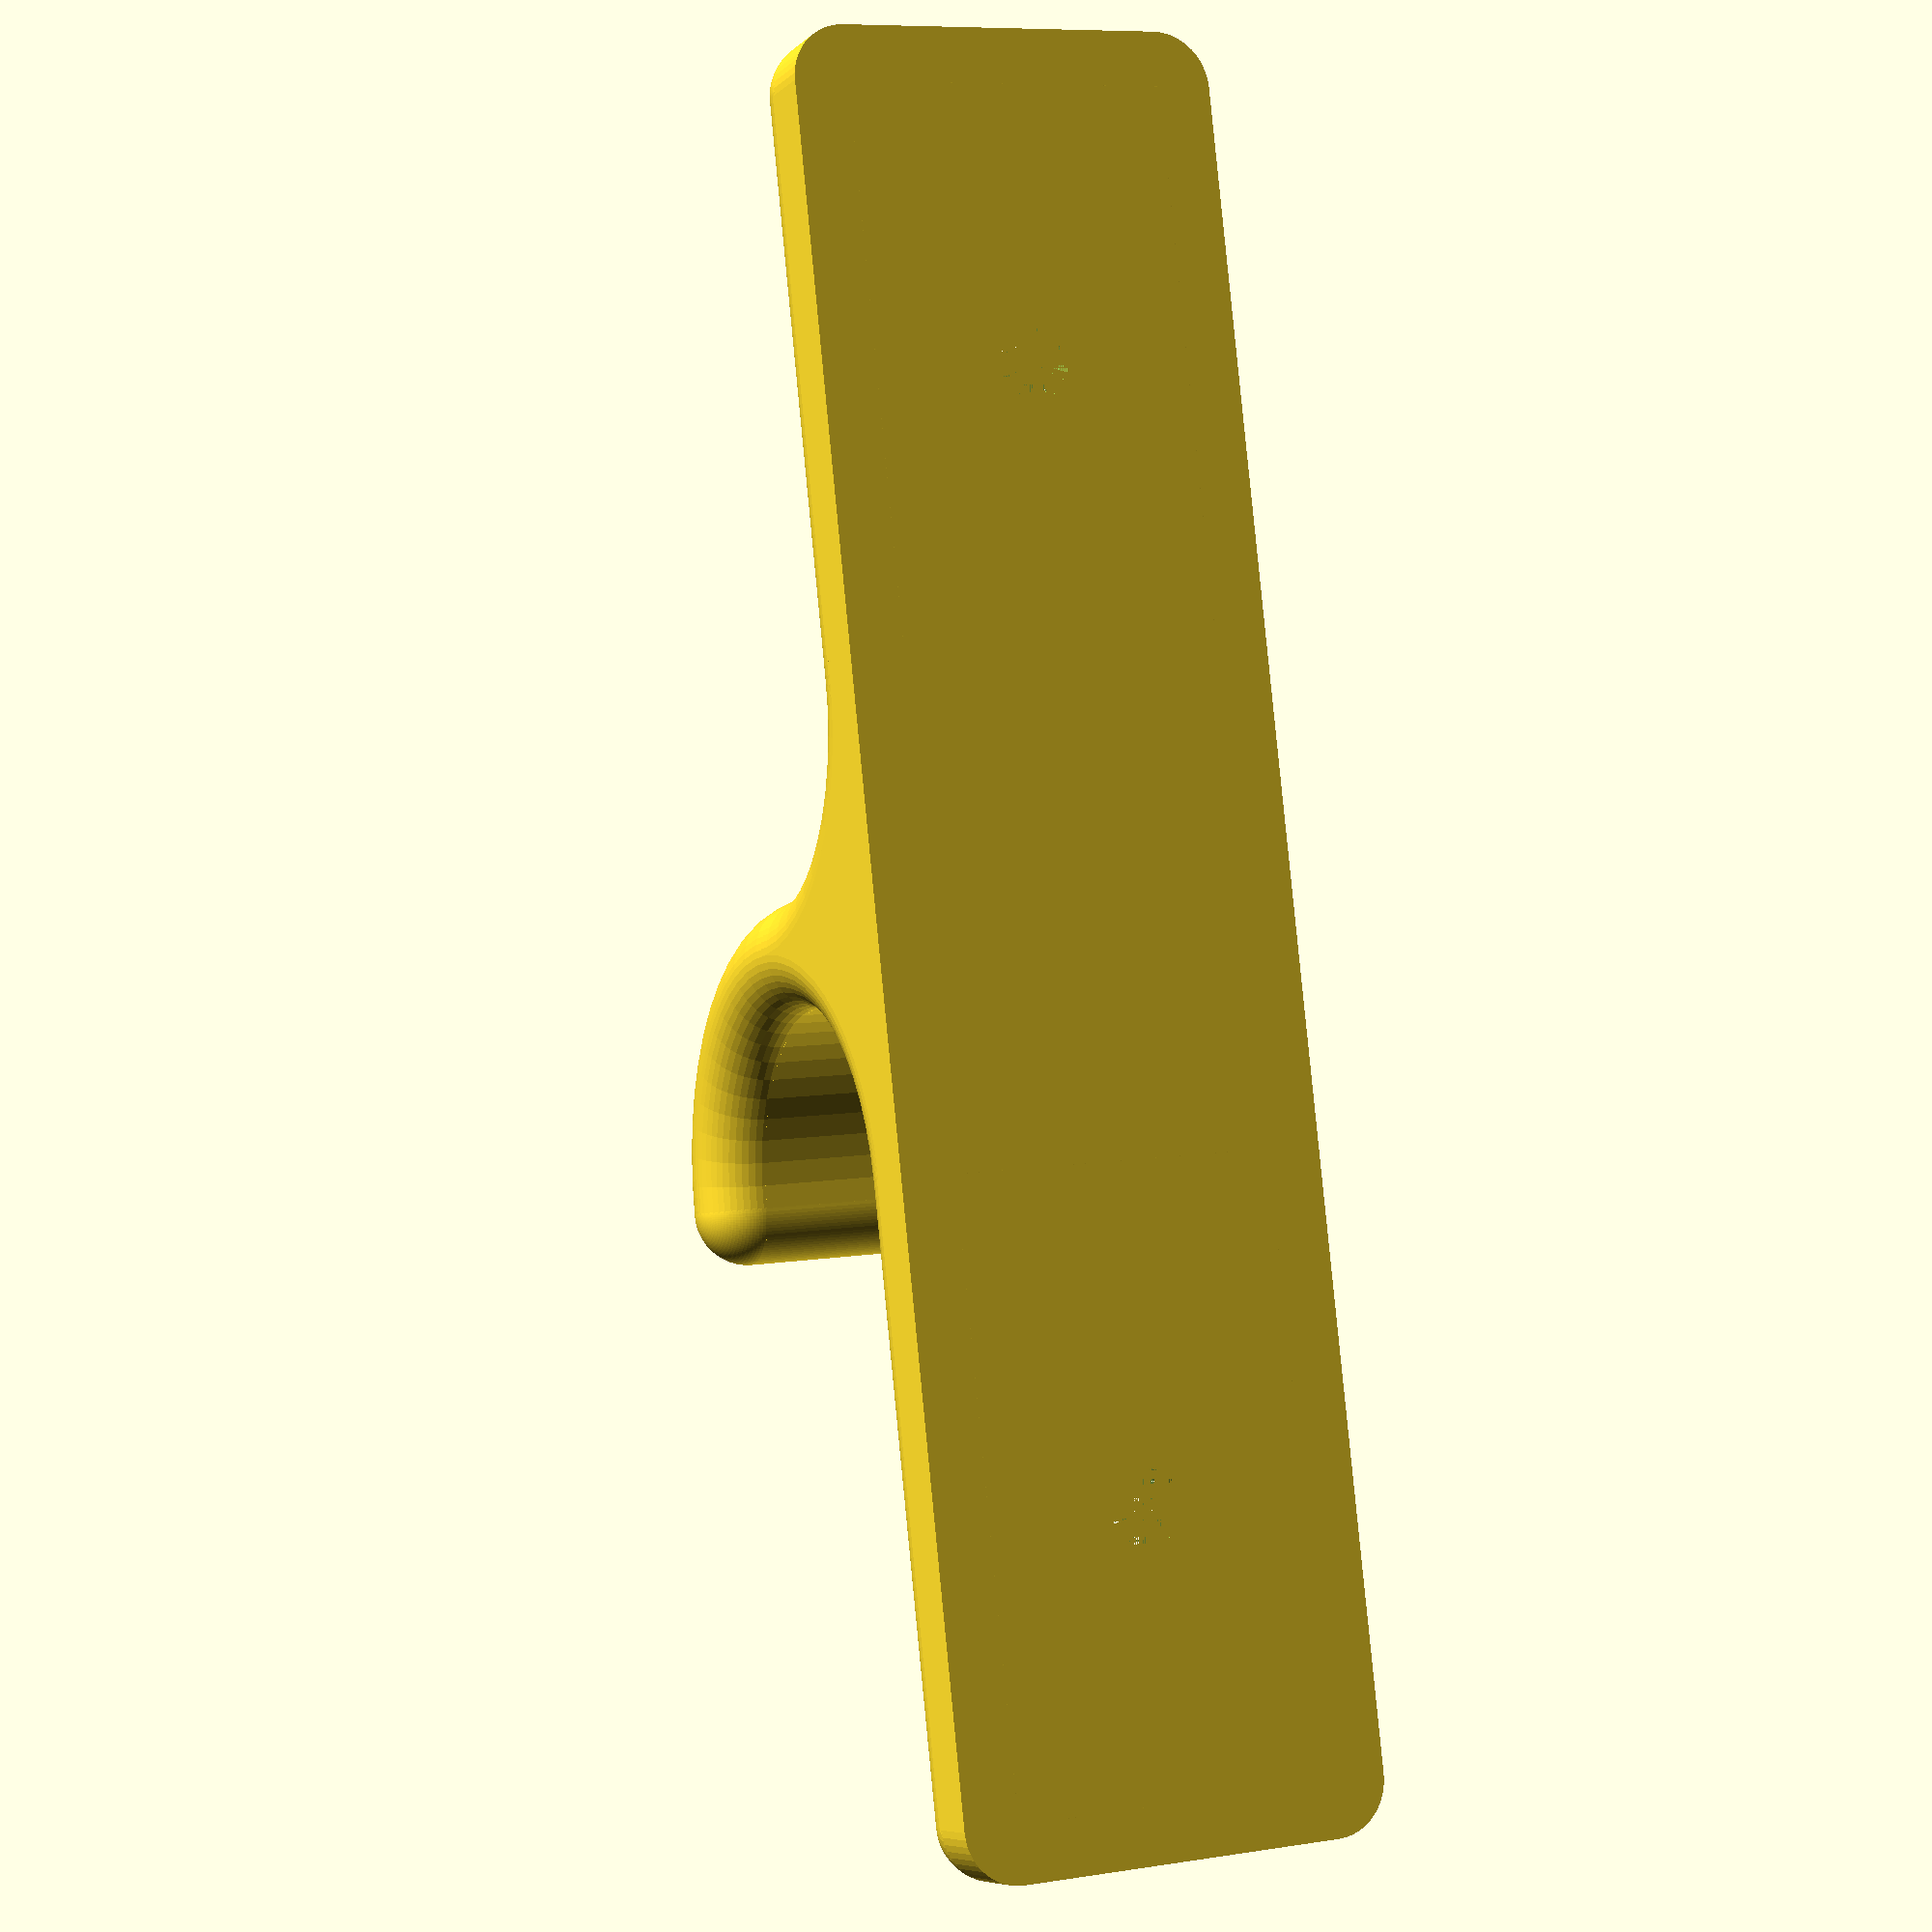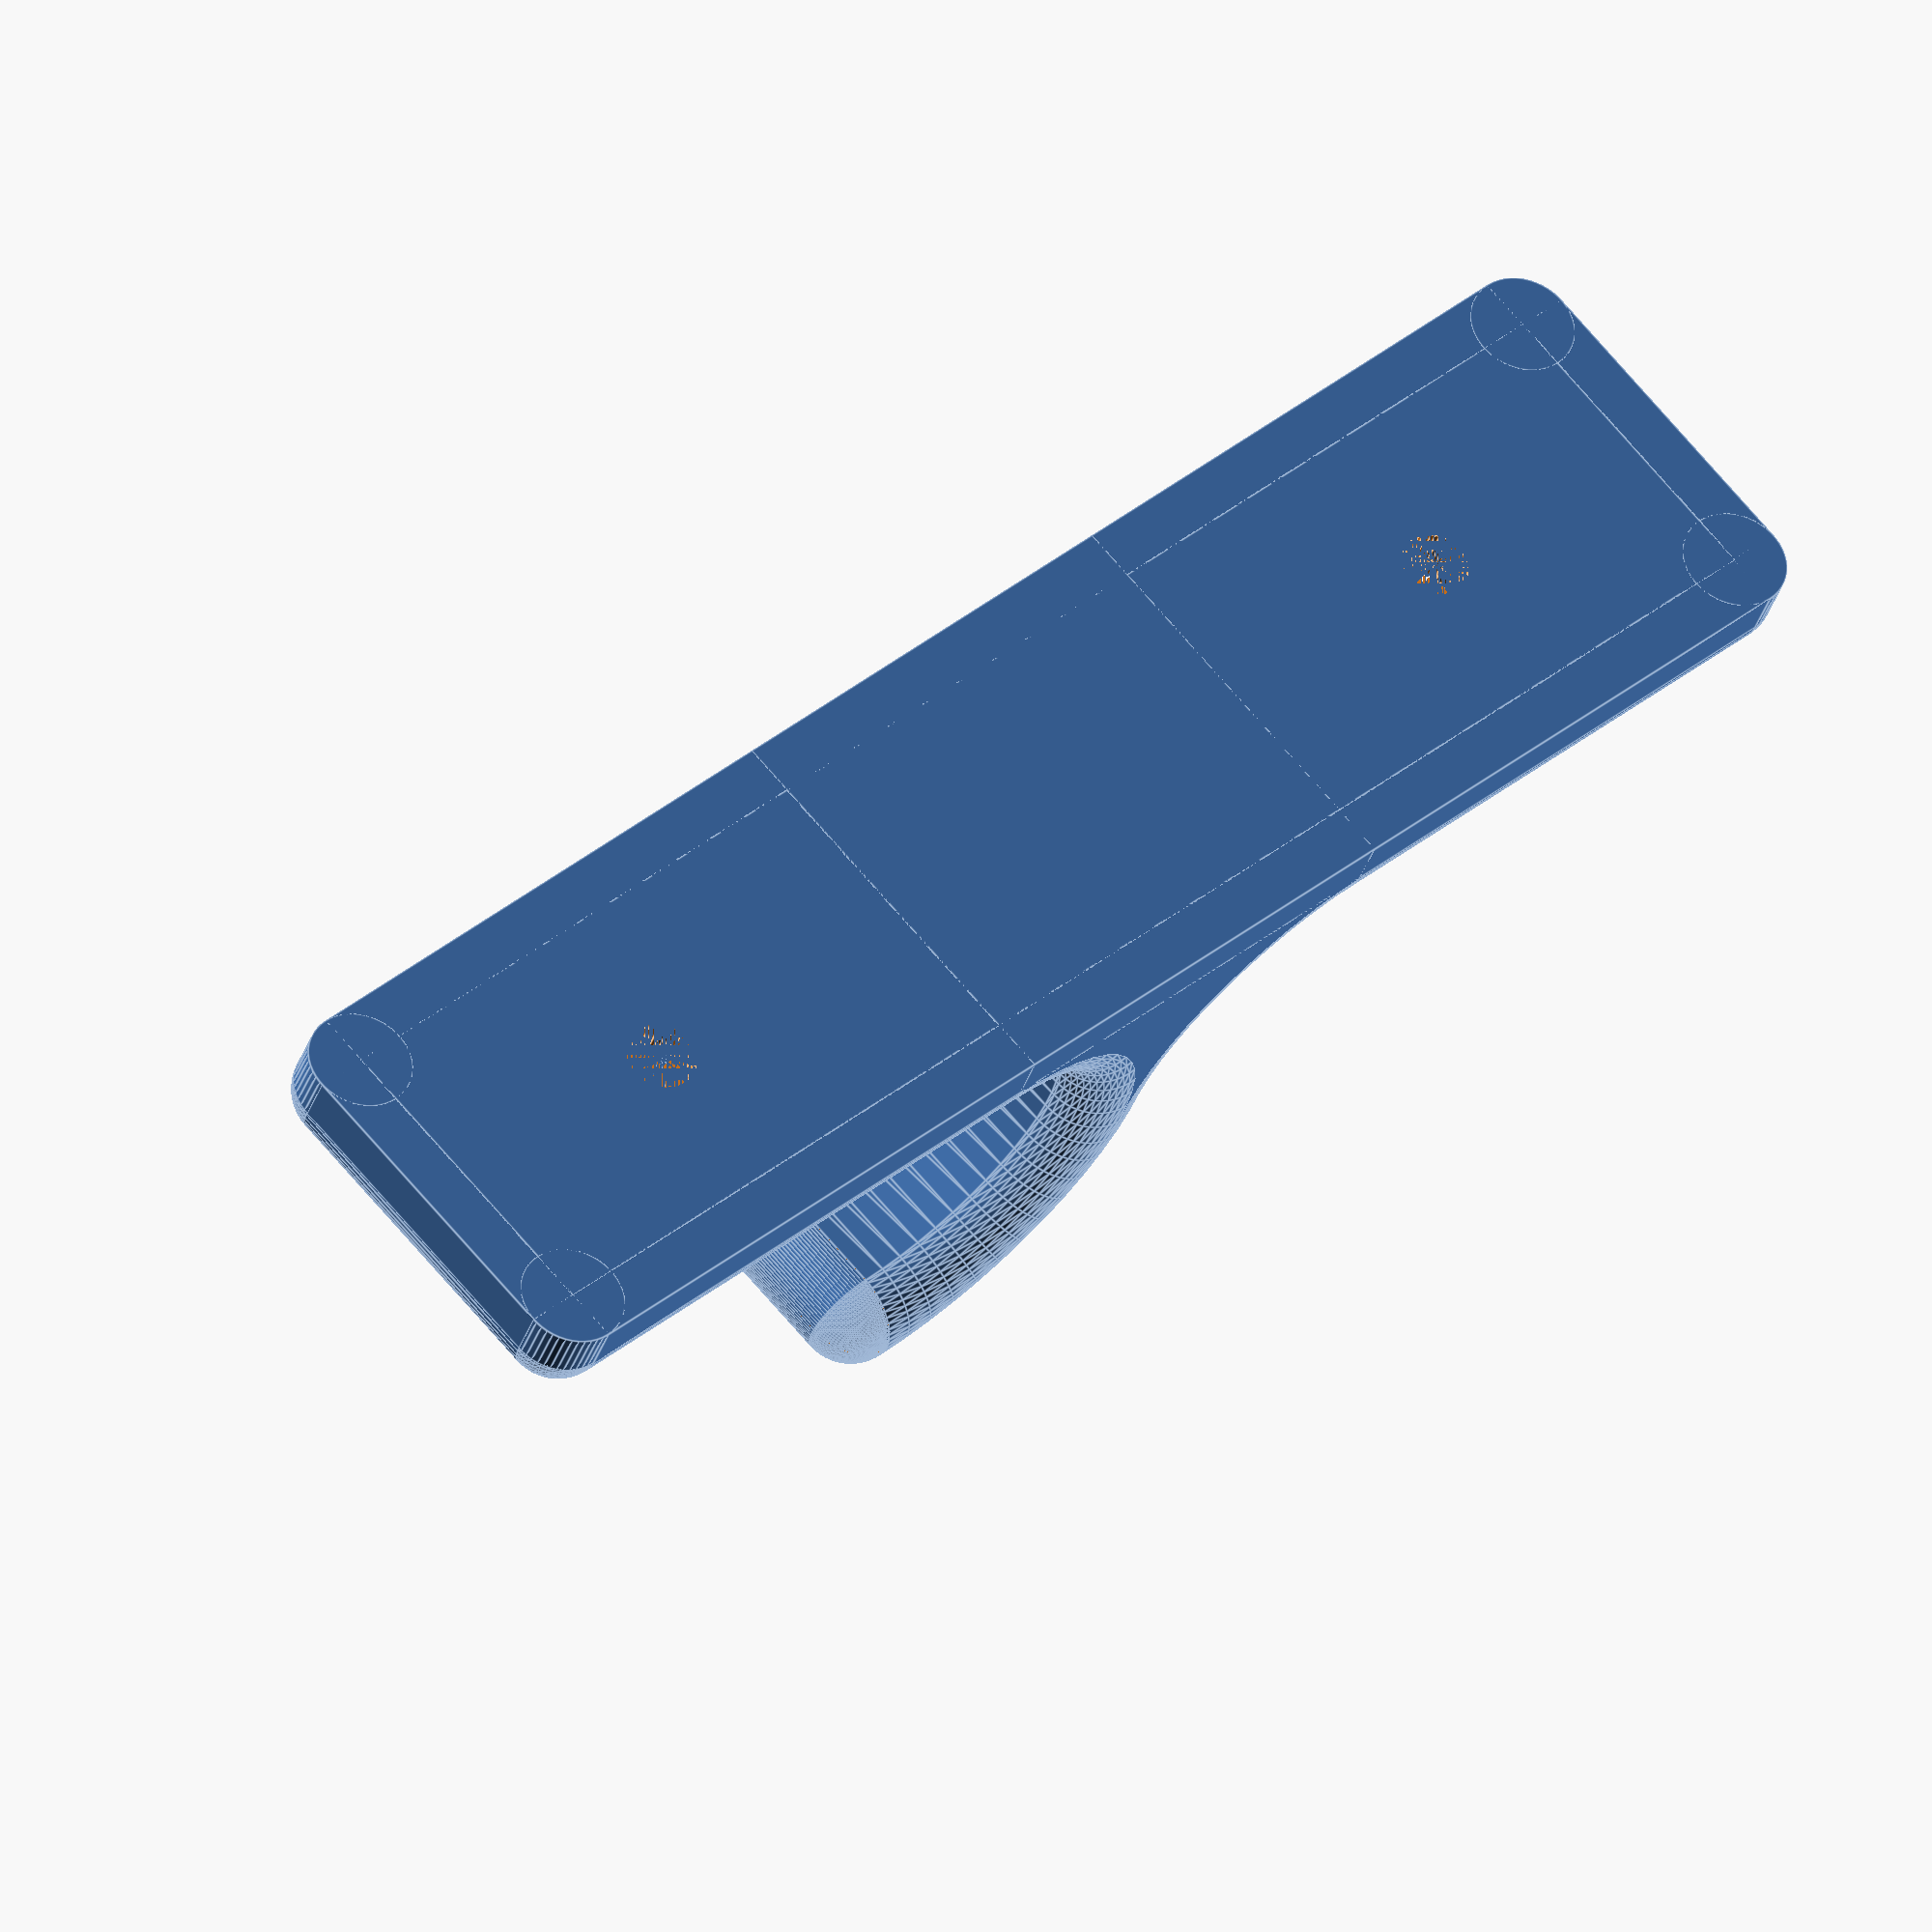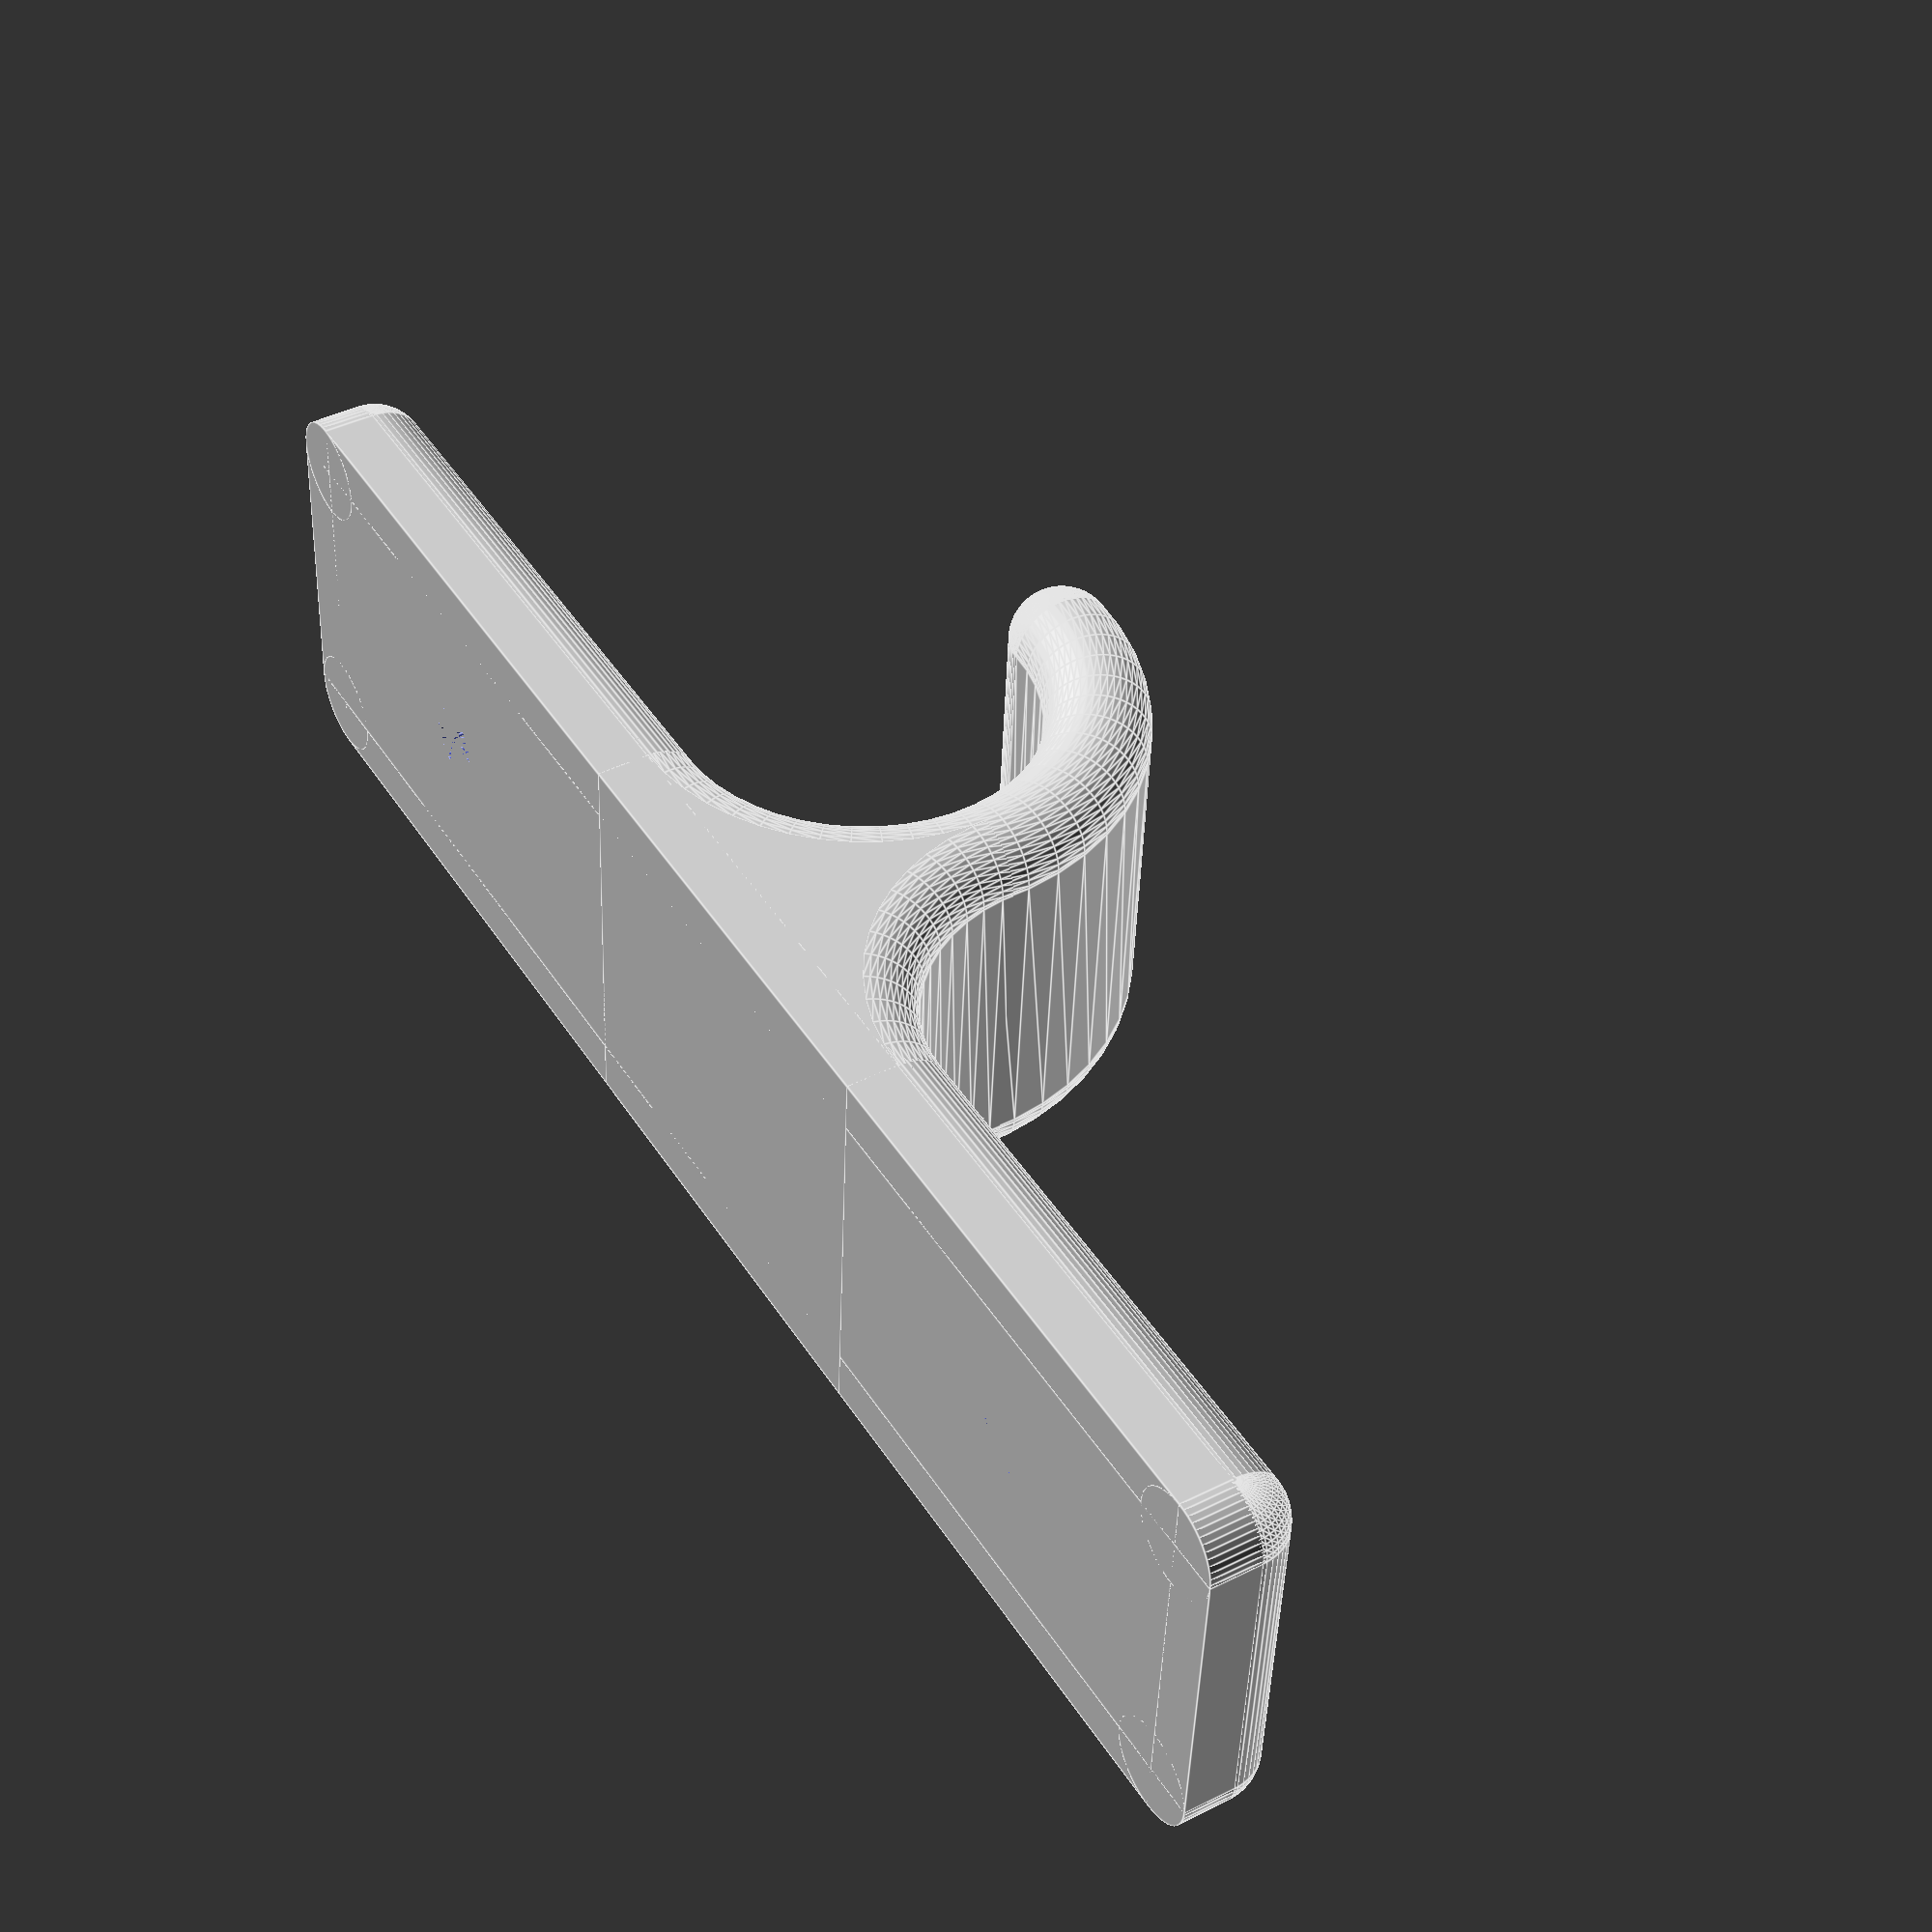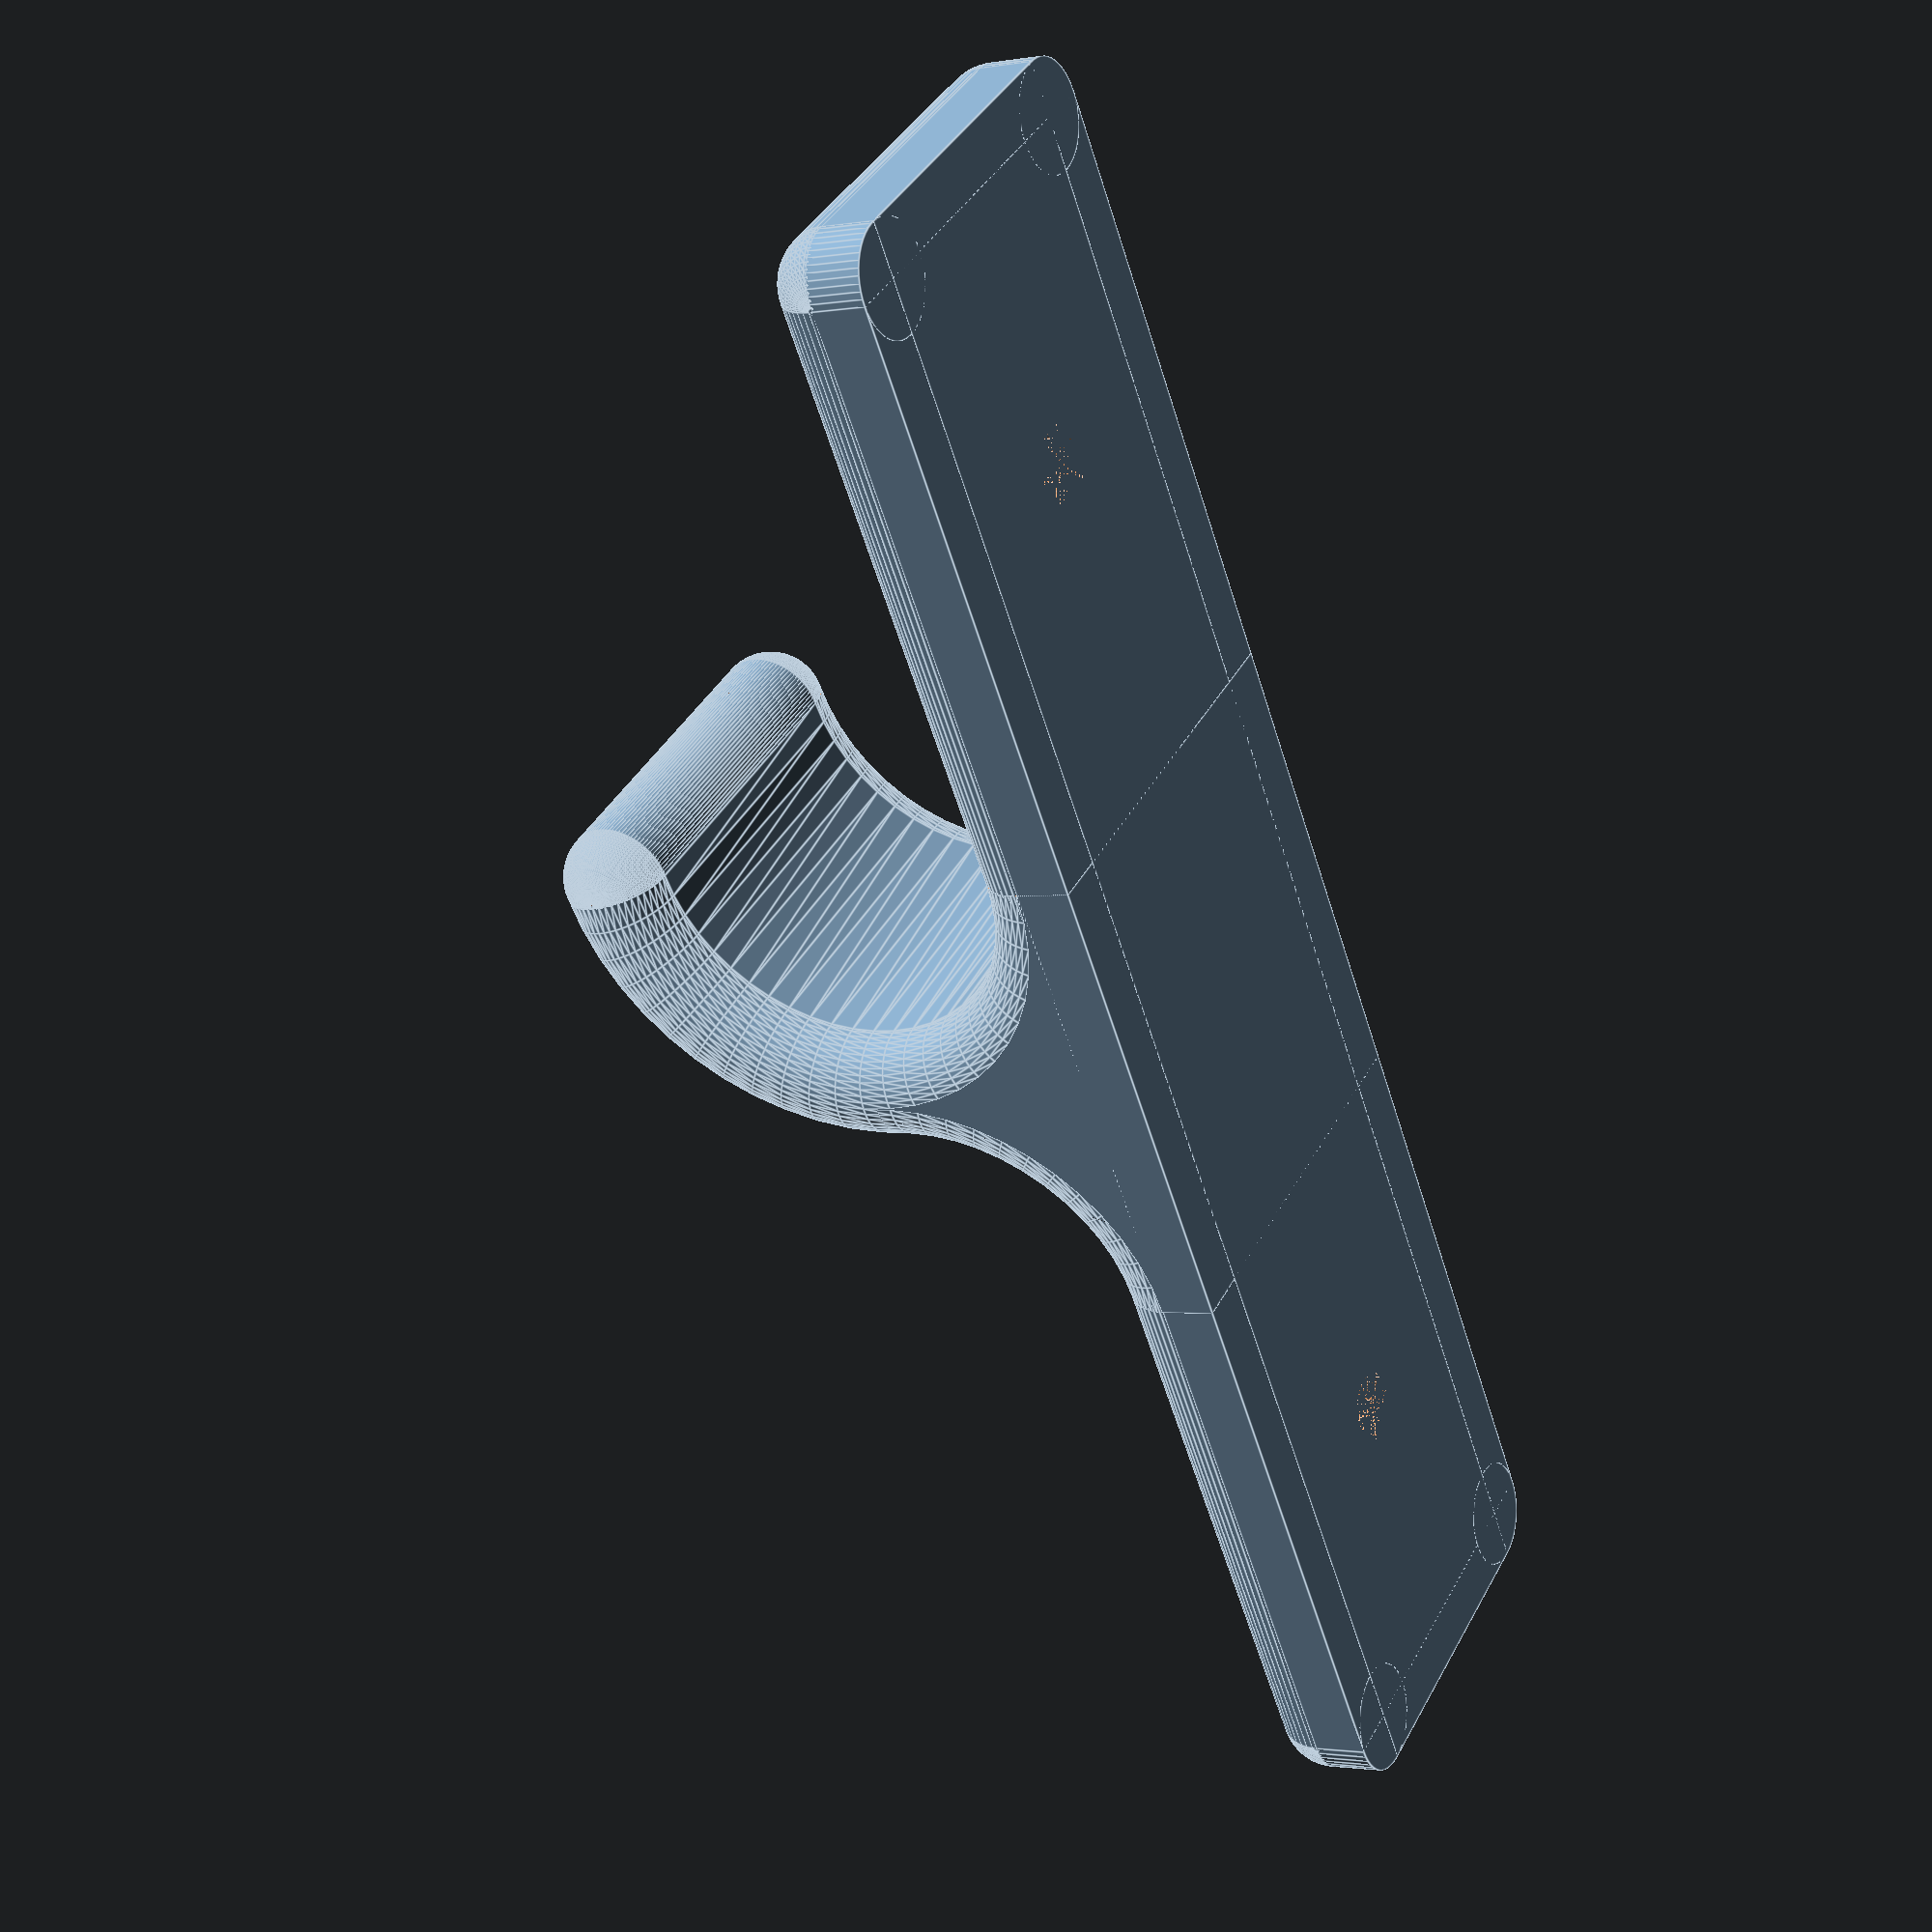
<openscad>
// Door open holder (C) by Joachim Eibl 2013
// Licence: CC BY-NC-SA 3.0
// Creative Commons: attribution, non commercial, share alike
// See: http://creativecommons.org/licenses/by-nc-sa/3.0/

// preview[view:north, tilt:bottom diagonal]

// Total length of base plate
length = 80;

// Width of base plate
width = 20;

// Thickness of the base plate
thickness = 5;

// Cut Off Angle [0-90]; 45° for auto slip on/off, 90° (max)
cutOffAngle = 90; 

// Diameter of door handle
diameterDoorHandle = 17;

/* [Advanced] */

// Quality of rendered design [20 - 100]
quality = 50;

rs = thickness / 2;
radiusDoorHandle = diameterDoorHandle / 2;
yOffset = length / 2 - 5;

module profile()
{
    translate([ rs, 0, 0 ]) circle(r = rs, $fn = quality);
    translate([ width - rs, 0, 0 ]) circle(r = rs, $fn = quality);
    translate([ rs, -rs ]) square([ width - 2 * rs, thickness ]);
}

module roundedHalfBox()
{
    translate([ rs, rs, rs ]) sphere(r = rs, $fn = quality);
    translate([ rs, length - rs, rs ]) sphere(r = rs, $fn = quality);
    translate([ rs, length - rs, width - rs ]) sphere(r = rs, $fn = quality);
    translate([ rs, rs, width - rs ]) sphere(r = rs, $fn = quality);

    difference()
    {
        union()
        {
            translate([ 0, rs, 0 ])
                cube([ thickness - rs, length - 2 * rs, width ]);
            translate([ 0, 0, rs ])
                cube([ thickness - rs, length, width - 2 * rs ]);
            translate([ 0, rs, rs ])
                cube([ thickness, length - 2 * rs, width - 2 * rs ]);
        }

        if (width > 8) {
            translate([ thickness, length / 4 - 2 * rs, width / 2 ])
                rotate([ 0, 270, 0 ])
                    screw_countersunk(l = thickness, ds = 3.5, dh = 8);

            translate([ thickness, length / 4 * 3 + 2 * rs, width / 2 ])
                rotate([ 0, 270, 0 ]) 
                    screw_countersunk(l = thickness);
        }
    }

    translate([ 0, length - rs, rs ]) rotate([ 0, 90, 0 ])
        cylinder(h = rs, r = rs, $fn = quality);
    translate([ 0, rs, rs ]) rotate([ 0, 90, 0 ])
        cylinder(h = rs, r = rs, $fn = quality);
    translate([ 0, rs, width - rs ]) rotate([ 0, 90, 0 ])
        cylinder(h = rs, r = rs, $fn = quality);
    translate([ 0, length - rs, width - rs ]) rotate([ 0, 90, 0 ])
        cylinder(h = rs, r = rs, $fn = quality);

    translate([ rs, rs, rs ]) rotate([ 0, 0, 0 ])
        cylinder(h = width - 2 * rs, r = rs, $fn = quality);
    translate([ rs, length - rs, rs ]) rotate([ 0, 0, 0 ])
        cylinder(h = width - 2 * rs, r = rs, $fn = quality);

    translate([ rs, rs, rs ]) rotate([ -90, 0, 0 ])
        cylinder(h = length - 2 * rs, r = rs, $fn = quality);
    translate([ rs, rs, width - rs ]) rotate([ -90, 0, 0 ])
        cylinder(h = length - 2 * rs, r = rs, $fn = quality);
}

module roundedBox(h, d, radius)
{
    translate([ 0, radius, radius ]) sphere(r = radius, $fn = 100);

    translate([ 0, h - radius, d - radius ]) sphere(r = radius, $fn = 100);

    translate([ 0, radius, radius ])
        cylinder(h = d - 2 * rs, r = radius, $fn = 100);
}


// Based on: https://gist.github.com/Stemer114/af8ef63b8d10287c825f
module screw_countersunk(l = 20,   // length
                         dh = 6,   // head dia
                         lh = 3,   // head length
                         ds = 3.2, // shaft dia
)
{
    union()
    {
        cylinder(h = lh, r1 = dh / 2, r2 = ds / 2, $fn = quality);
        rotate([ 0, 0, 180 ])
            cylinder(h = l, d = ds, $fn = quality);
    }
}

rotate([ 0, -90, 0 ])
{
    translate([ 0, -yOffset, -0 ]) roundedHalfBox();

    translate([ thickness + radiusDoorHandle, -thickness, 0 ])
        rotate([ 0, 0, -cutOffAngle ]) 
            translate([ 0, radiusDoorHandle, 0 ])
                roundedBox(thickness, width, rs);

    difference()
    {
        union()
        {

            difference()
            {
                translate([ 0, -thickness, 0 ]) cube([
                    radiusDoorHandle + thickness,
                    2 * radiusDoorHandle + thickness,
                    width
                ]);
                union()
                {
                    translate([
                        thickness + radiusDoorHandle,
                        2 * radiusDoorHandle,
                        -1
                    ]) cylinder(h = width + 2,
                                r = radiusDoorHandle + rs,
                                $fn = quality);
                    translate([ thickness + radiusDoorHandle, -thickness, -1 ])
                        cylinder(h = width + 2,
                                 r = radiusDoorHandle + rs,
                                 $fn = quality);
                }
            }
            // upper radius (for smooth touch)
            difference()
            {
                translate(
                    [ thickness + radiusDoorHandle, 2 * radiusDoorHandle, 0 ])
                    rotate_extrude($fn = quality)
                        translate([ radiusDoorHandle + rs, 0, 0 ])
                            rotate([ 0, 0, 90 ]) profile();
                union()
                {
                    translate([
                        thickness + radiusDoorHandle,
                        radiusDoorHandle - thickness,
                        -1
                    ])
                        cube([
                            radiusDoorHandle + thickness,
                            radiusDoorHandle + thickness + 1,
                            width + 2
                        ]);
                    translate([ 1, 2 * radiusDoorHandle, -1 ]) cube([
                        2 * (radiusDoorHandle + thickness),
                        radiusDoorHandle + thickness + 1,
                        width + 2
                    ]);
                }
            }
            difference()
            {
                translate([ thickness + radiusDoorHandle, -thickness, 0 ])
                    rotate_extrude($fn = quality)
                        translate([ radiusDoorHandle + rs, 0, 0 ])
                            rotate([ 0, 0, 90 ]) profile();
                translate([ 1, -(radiusDoorHandle + 2 * thickness + 2), -1 ])
                    cube([
                        2 * (radiusDoorHandle + thickness),
                        radiusDoorHandle + thickness + 2,
                        width + 2
                    ]);
            }
        }
        translate([ thickness + radiusDoorHandle, -thickness, -1 ])
            rotate([ 0, 0, -cutOffAngle ]) cube([
                radiusDoorHandle + thickness,
                radiusDoorHandle + thickness,
                width + 2
            ]);
    }
}
</openscad>
<views>
elev=7.0 azim=6.1 roll=156.4 proj=p view=wireframe
elev=213.5 azim=132.4 roll=16.1 proj=o view=edges
elev=318.2 azim=266.1 roll=238.7 proj=p view=edges
elev=181.7 azim=35.1 roll=58.6 proj=p view=edges
</views>
